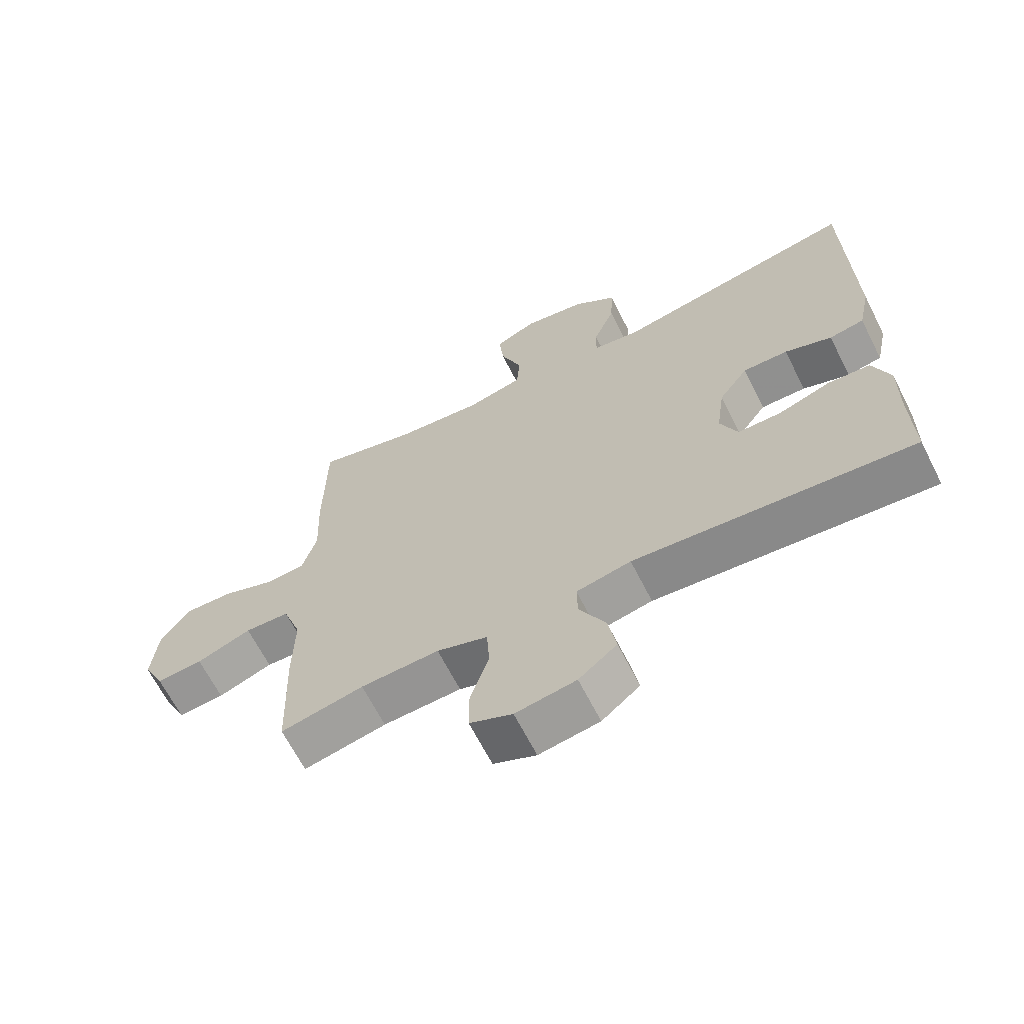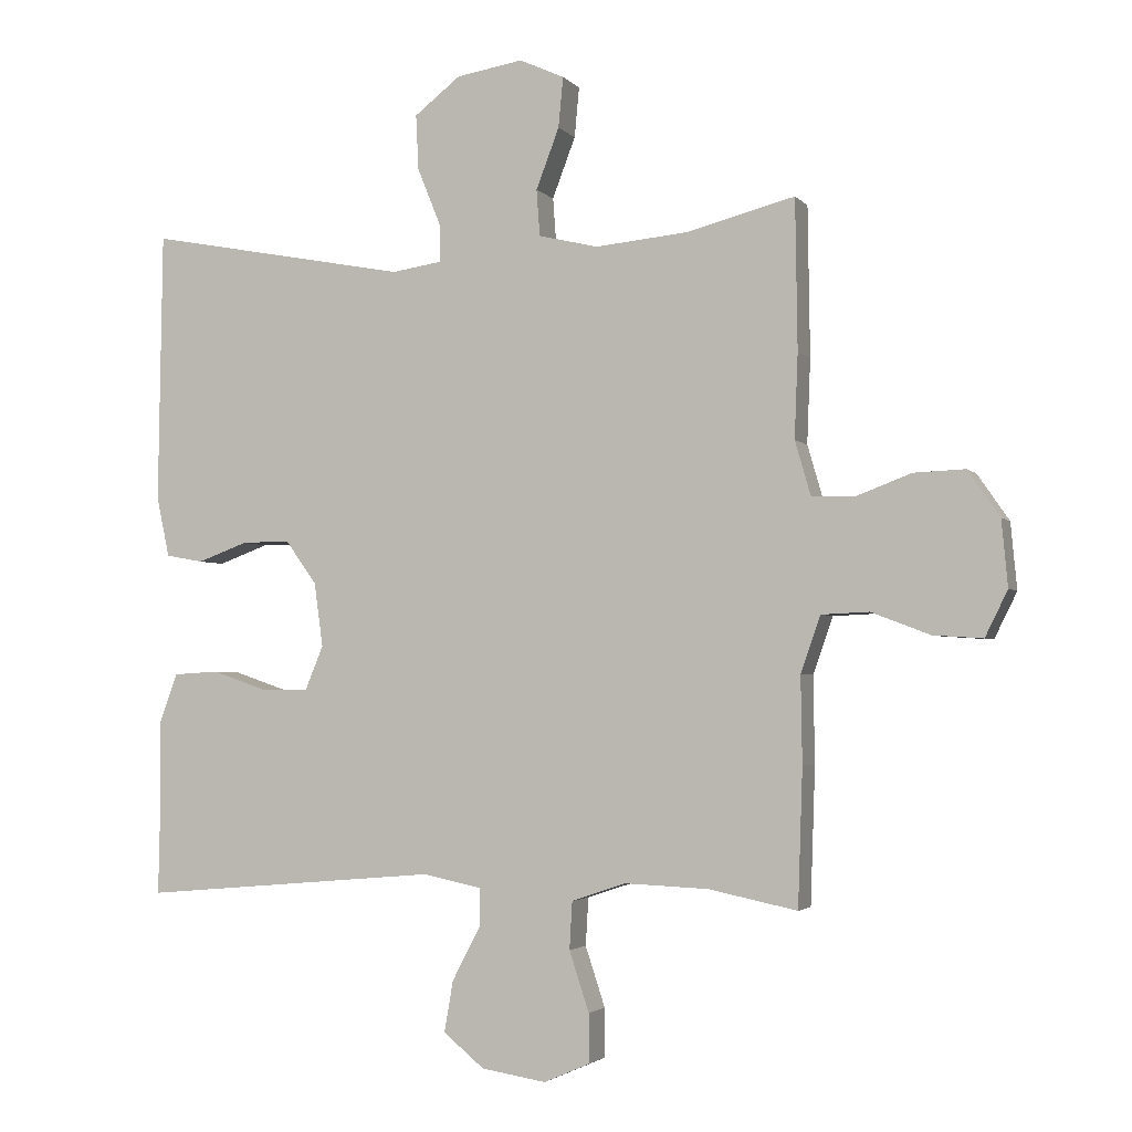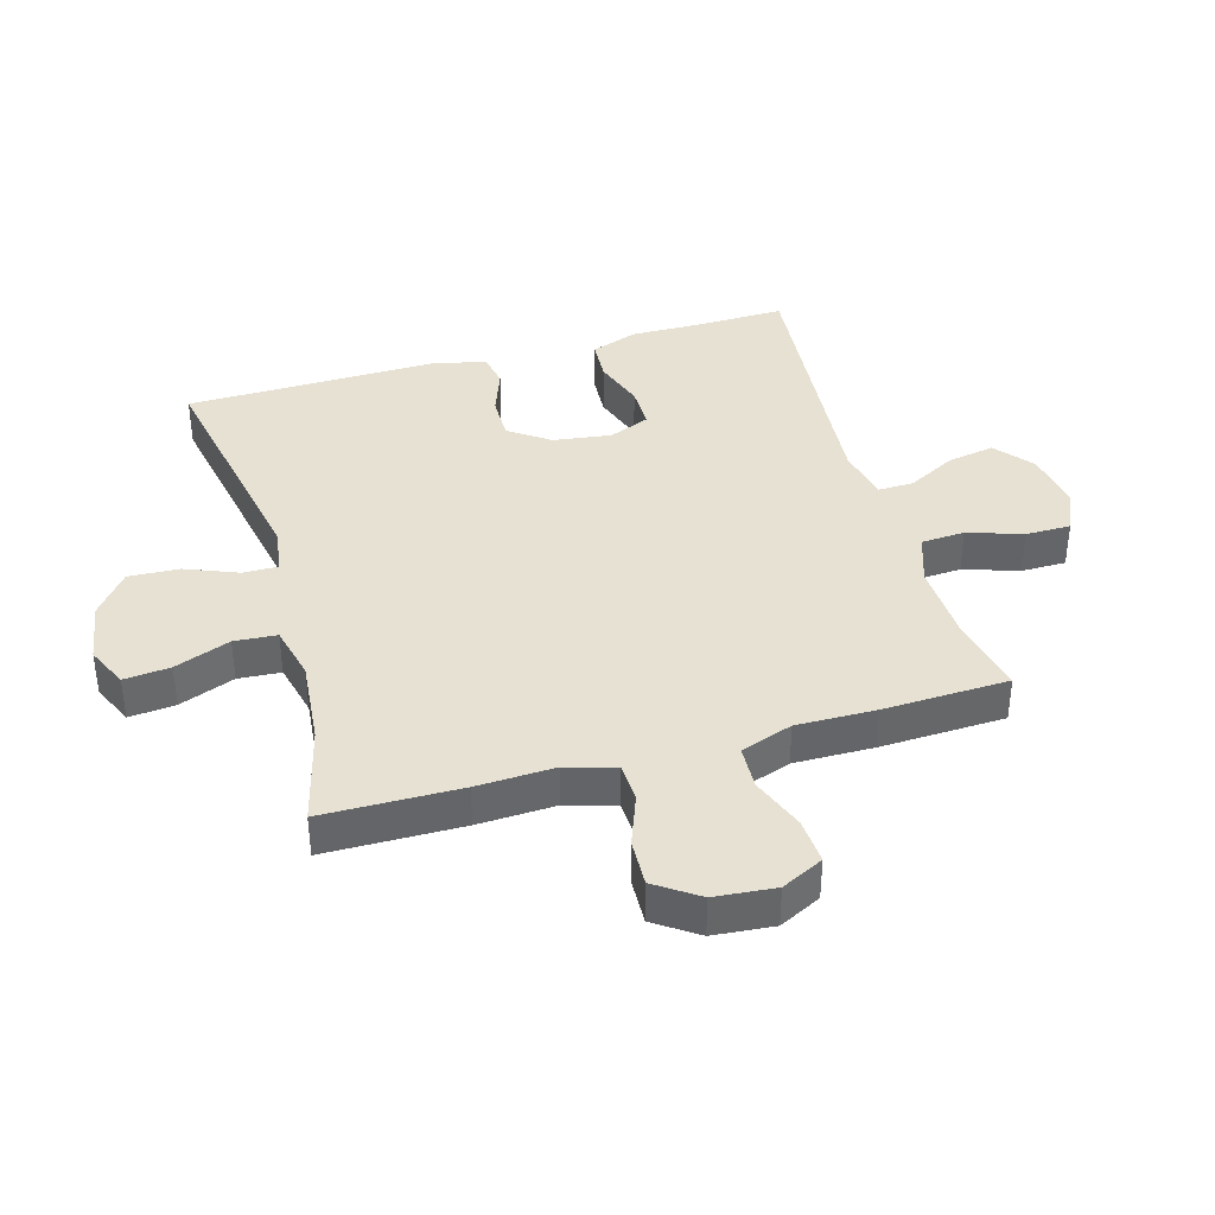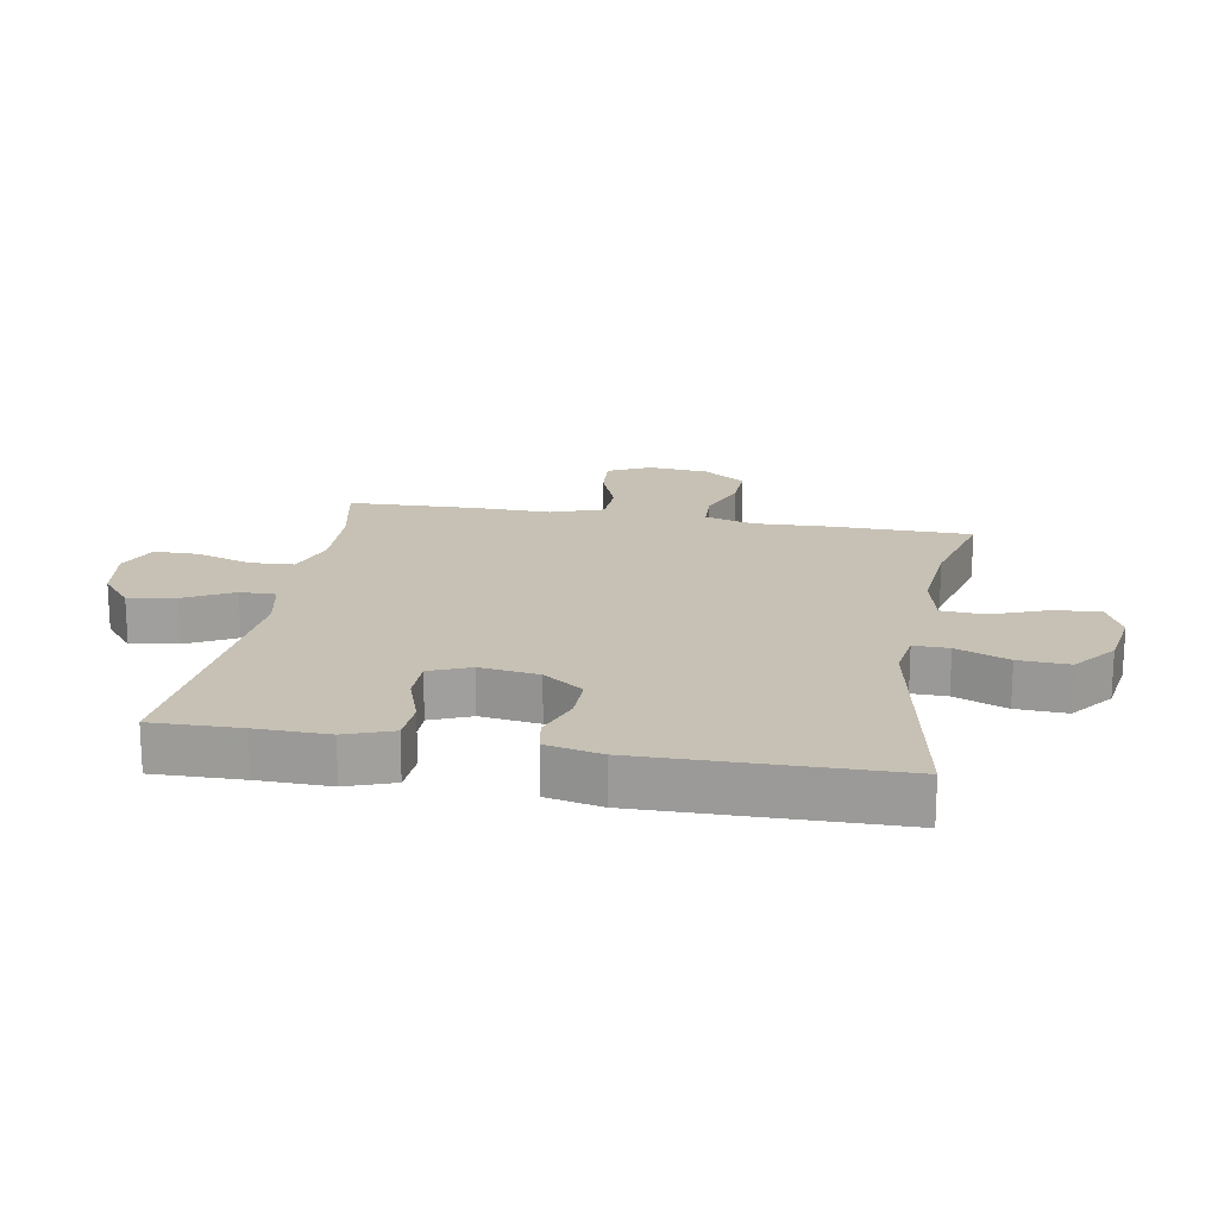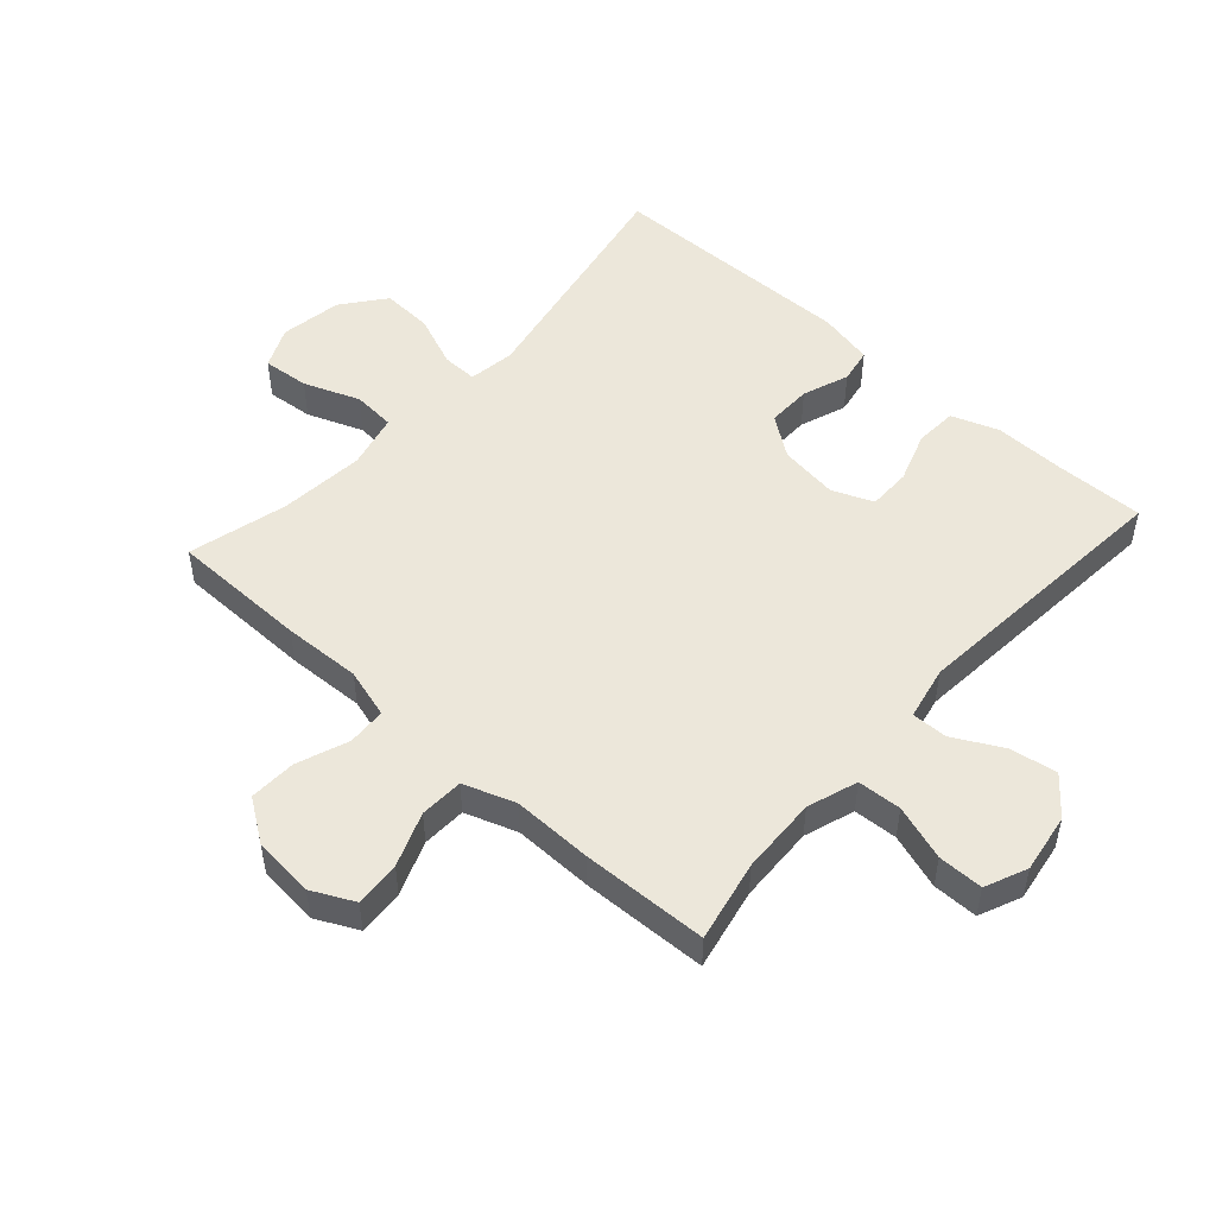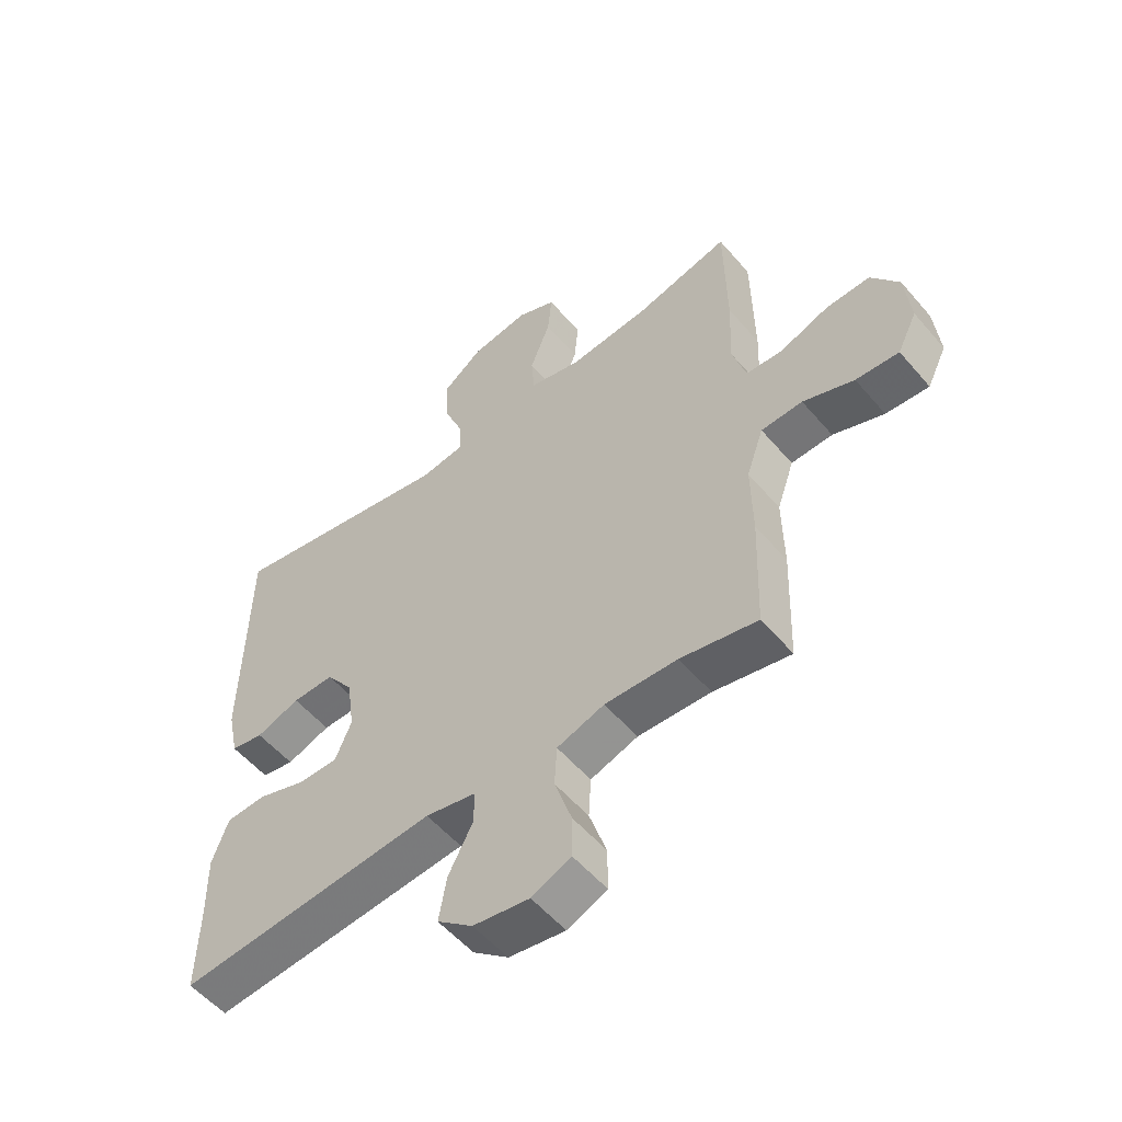
<metadata>
{"format":"obj","ext":"obj","renderer":"f3d","projection":"perspective","resolution":1024,"background":"white","views":[{"elev":-65.9,"azim":-153.1,"up":"+Z"},{"elev":-2.9,"azim":19.8,"up":"+Z"},{"elev":38.8,"azim":73.9,"up":"+Y"},{"elev":18.6,"azim":-80.0,"up":"+Y"},{"elev":50.6,"azim":131.9,"up":"+Y"},{"elev":-54.8,"azim":39.6,"up":"+Z"}]}
</metadata>
<code>
v -0.5 0.07 -0.5
v -0.497 0.07 -0.359
v -0.499 0.07 -0.244
v -0.472 0.07 -0.169
v -0.405 0.07 -0.165
v -0.323 0.07 -0.193
v -0.255 0.07 -0.193
v -0.228 0.07 -0.128
v -0.241 0.07 -0.034
v -0.287 0.07 0.03
v -0.358 0.07 0.029
v -0.432 0.07 0.002
v -0.487 0.07 0.012
v -0.506 0.07 0.1
v -0.5 0.07 0.5
v -0.114 0.07 0.427
v -0.04 0.07 0.438
v -0.041 0.07 0.494
v -0.075 0.07 0.578
v -0.079 0.07 0.659
v -0.011 0.07 0.712
v 0.087 0.07 0.728
v 0.153 0.07 0.698
v 0.146 0.07 0.624
v 0.112 0.07 0.535
v 0.117 0.07 0.467
v 0.205 0.07 0.446
v 0.342 0.07 0.459
v 0.5 0.07 0.5
v 0.503 0.07 0.28
v 0.498 0.07 0.156
v 0.521 0.07 0.077
v 0.583 0.07 0.074
v 0.665 0.07 0.105
v 0.74 0.07 0.108
v 0.787 0.07 0.04
v 0.796 0.07 -0.057
v 0.763 0.07 -0.124
v 0.69 0.07 -0.119
v 0.604 0.07 -0.086
v 0.534 0.07 -0.089
v 0.505 0.07 -0.172
v 0.507 0.07 -0.299
v 0.5 0.07 -0.5
v 0.37 0.07 -0.473
v 0.247 0.07 -0.468
v 0.167 0.07 -0.495
v 0.163 0.07 -0.565
v 0.192 0.07 -0.653
v 0.192 0.07 -0.725
v 0.125 0.07 -0.754
v 0.03 0.07 -0.739
v -0.03 0.07 -0.69
v -0.017 0.07 -0.615
v 0.024 0.07 -0.537
v 0.025 0.07 -0.48
v -0.061 0.07 -0.462
v -0.5 0 -0.5
v -0.497 0 -0.359
v -0.499 0 -0.244
v -0.472 0 -0.169
v -0.405 0 -0.165
v -0.323 0 -0.193
v -0.255 0 -0.193
v -0.228 0 -0.128
v -0.241 0 -0.034
v -0.287 0 0.03
v -0.358 0 0.029
v -0.432 0 0.002
v -0.487 0 0.012
v -0.506 0 0.1
v -0.5 0 0.5
v -0.114 0 0.427
v -0.04 0 0.438
v -0.041 0 0.494
v -0.075 0 0.578
v -0.079 0 0.659
v -0.011 0 0.712
v 0.087 0 0.728
v 0.153 0 0.698
v 0.146 0 0.624
v 0.112 0 0.535
v 0.117 0 0.467
v 0.205 0 0.446
v 0.342 0 0.459
v 0.5 0 0.5
v 0.503 0 0.28
v 0.498 0 0.156
v 0.521 0 0.077
v 0.583 0 0.074
v 0.665 0 0.105
v 0.74 0 0.108
v 0.787 0 0.04
v 0.796 0 -0.057
v 0.763 0 -0.124
v 0.69 0 -0.119
v 0.604 0 -0.086
v 0.534 0 -0.089
v 0.505 0 -0.172
v 0.507 0 -0.299
v 0.5 0 -0.5
v 0.37 0 -0.473
v 0.247 0 -0.468
v 0.167 0 -0.495
v 0.163 0 -0.565
v 0.192 0 -0.653
v 0.192 0 -0.725
v 0.125 0 -0.754
v 0.03 0 -0.739
v -0.03 0 -0.69
v -0.017 0 -0.615
v 0.024 0 -0.537
v 0.025 0 -0.48
v -0.061 0 -0.462
f 52 53 54 55
f 52 55 56
f 51 52 56
f 48 49 50 51
f 47 48 51 56
f 46 47 56 57
f 42 43 44 45
f 41 42 45 46
f 37 38 39 40
f 37 40 41
f 36 37 41
f 33 34 35 36
f 32 33 36 41
f 31 32 41 46
f 28 29 30 31
f 27 28 31 46
f 22 23 24 25
f 22 25 26
f 21 22 26
f 18 19 20 21
f 17 18 21 26
f 13 14 15 16
f 11 12 13 16
f 10 11 16 17
f 9 10 17 26
f 3 4 5 6
f 2 3 6 7
f 57 1 2 7
f 46 57 7 8
f 26 27 46
f 8 9 26 46
f 112 111 110 109
f 113 112 109
f 113 109 108
f 108 107 106 105
f 113 108 105 104
f 114 113 104 103
f 102 101 100 99
f 103 102 99 98
f 97 96 95 94
f 98 97 94
f 98 94 93
f 93 92 91 90
f 98 93 90 89
f 103 98 89 88
f 88 87 86 85
f 103 88 85 84
f 82 81 80 79
f 83 82 79
f 83 79 78
f 78 77 76 75
f 83 78 75 74
f 73 72 71 70
f 73 70 69 68
f 74 73 68 67
f 83 74 67 66
f 63 62 61 60
f 64 63 60 59
f 64 59 58 114
f 65 64 114 103
f 103 84 83
f 103 83 66 65
f 1 58 59 2
f 2 59 60 3
f 3 60 61 4
f 4 61 62 5
f 5 62 63 6
f 6 63 64 7
f 7 64 65 8
f 8 65 66 9
f 9 66 67 10
f 10 67 68 11
f 11 68 69 12
f 12 69 70 13
f 13 70 71 14
f 14 71 72 15
f 15 72 73 16
f 16 73 74 17
f 17 74 75 18
f 18 75 76 19
f 19 76 77 20
f 20 77 78 21
f 21 78 79 22
f 22 79 80 23
f 23 80 81 24
f 24 81 82 25
f 25 82 83 26
f 26 83 84 27
f 27 84 85 28
f 28 85 86 29
f 29 86 87 30
f 30 87 88 31
f 31 88 89 32
f 32 89 90 33
f 33 90 91 34
f 34 91 92 35
f 35 92 93 36
f 36 93 94 37
f 37 94 95 38
f 38 95 96 39
f 39 96 97 40
f 40 97 98 41
f 41 98 99 42
f 42 99 100 43
f 43 100 101 44
f 44 101 102 45
f 45 102 103 46
f 46 103 104 47
f 47 104 105 48
f 48 105 106 49
f 49 106 107 50
f 50 107 108 51
f 51 108 109 52
f 52 109 110 53
f 53 110 111 54
f 54 111 112 55
f 55 112 113 56
f 56 113 114 57
f 57 114 58 1

</code>
